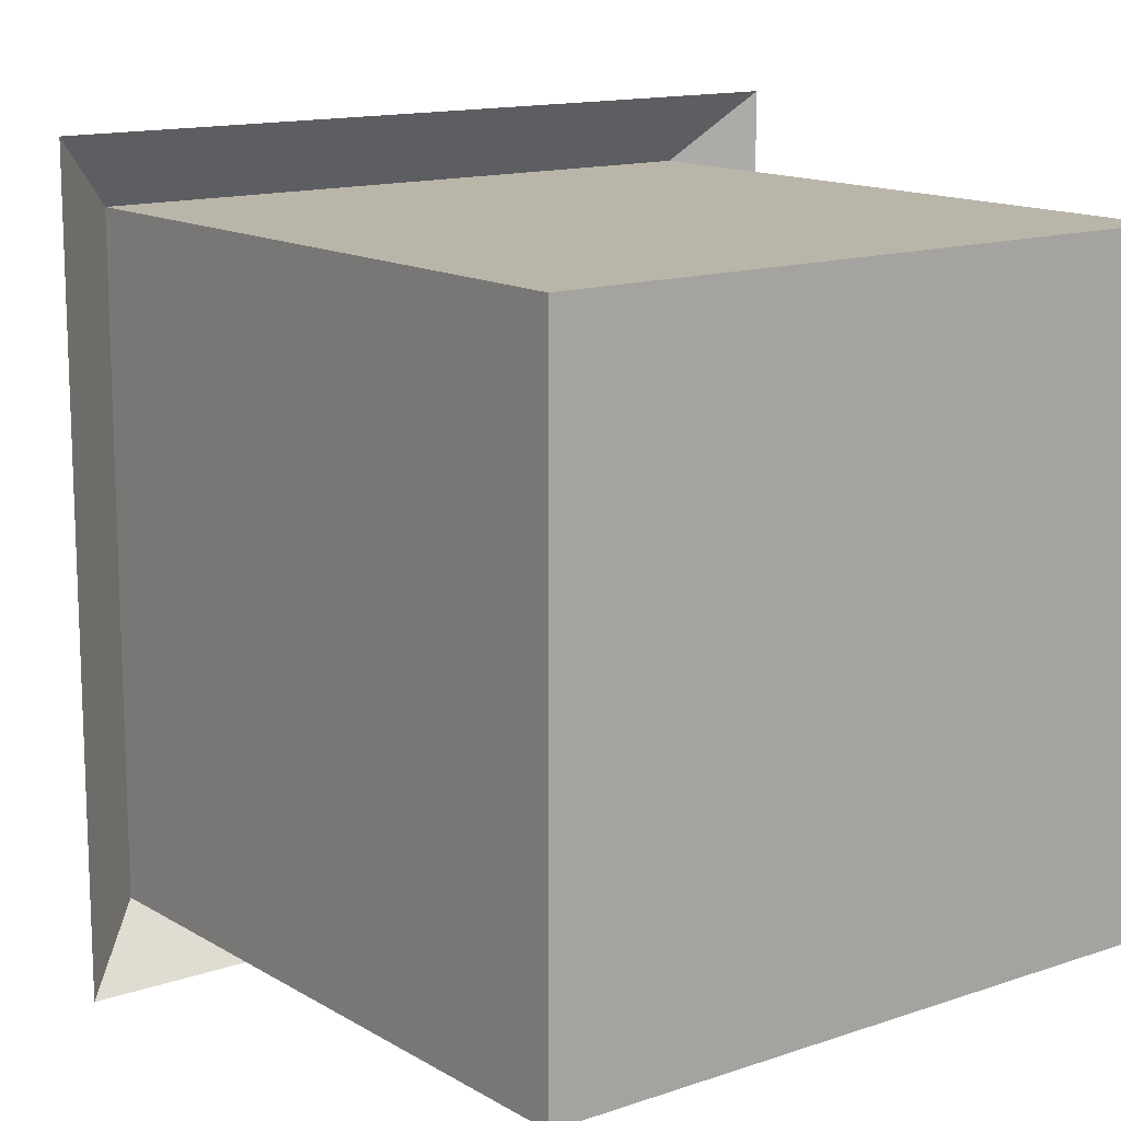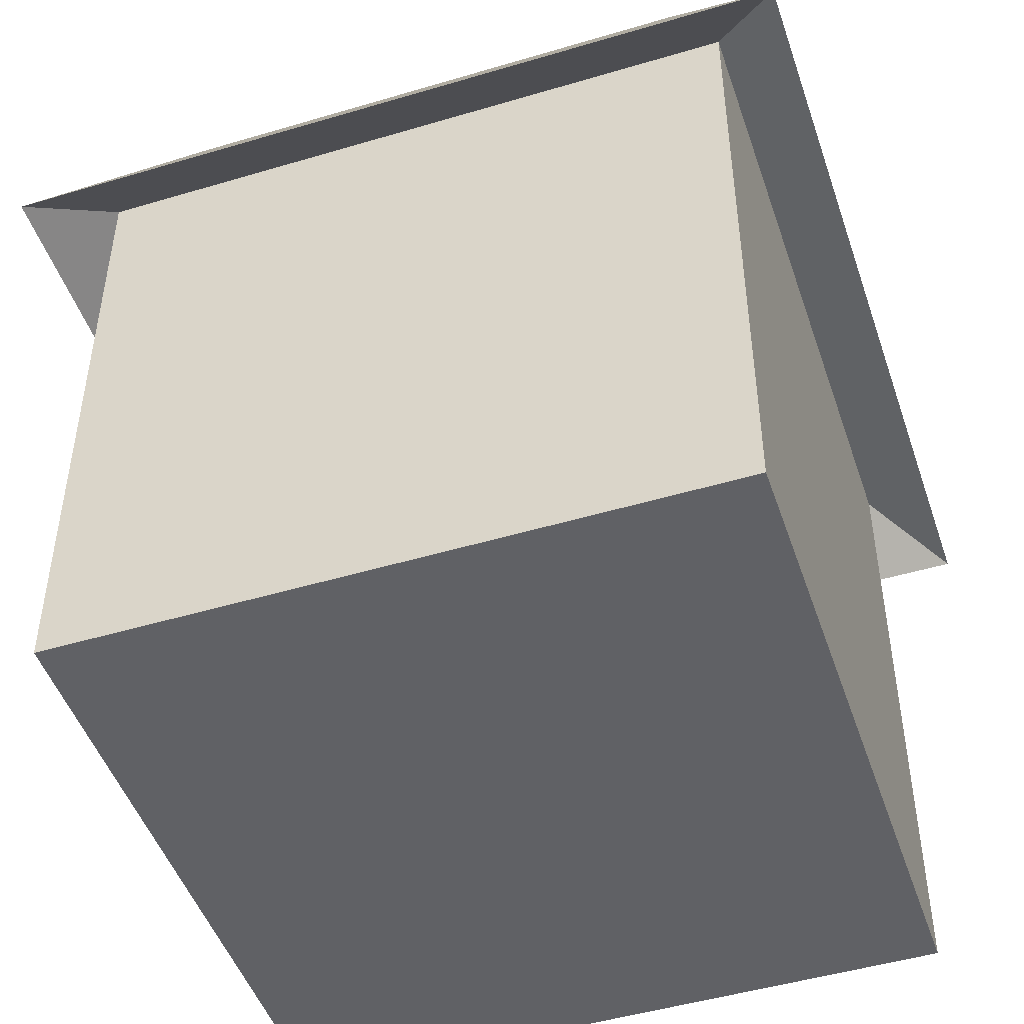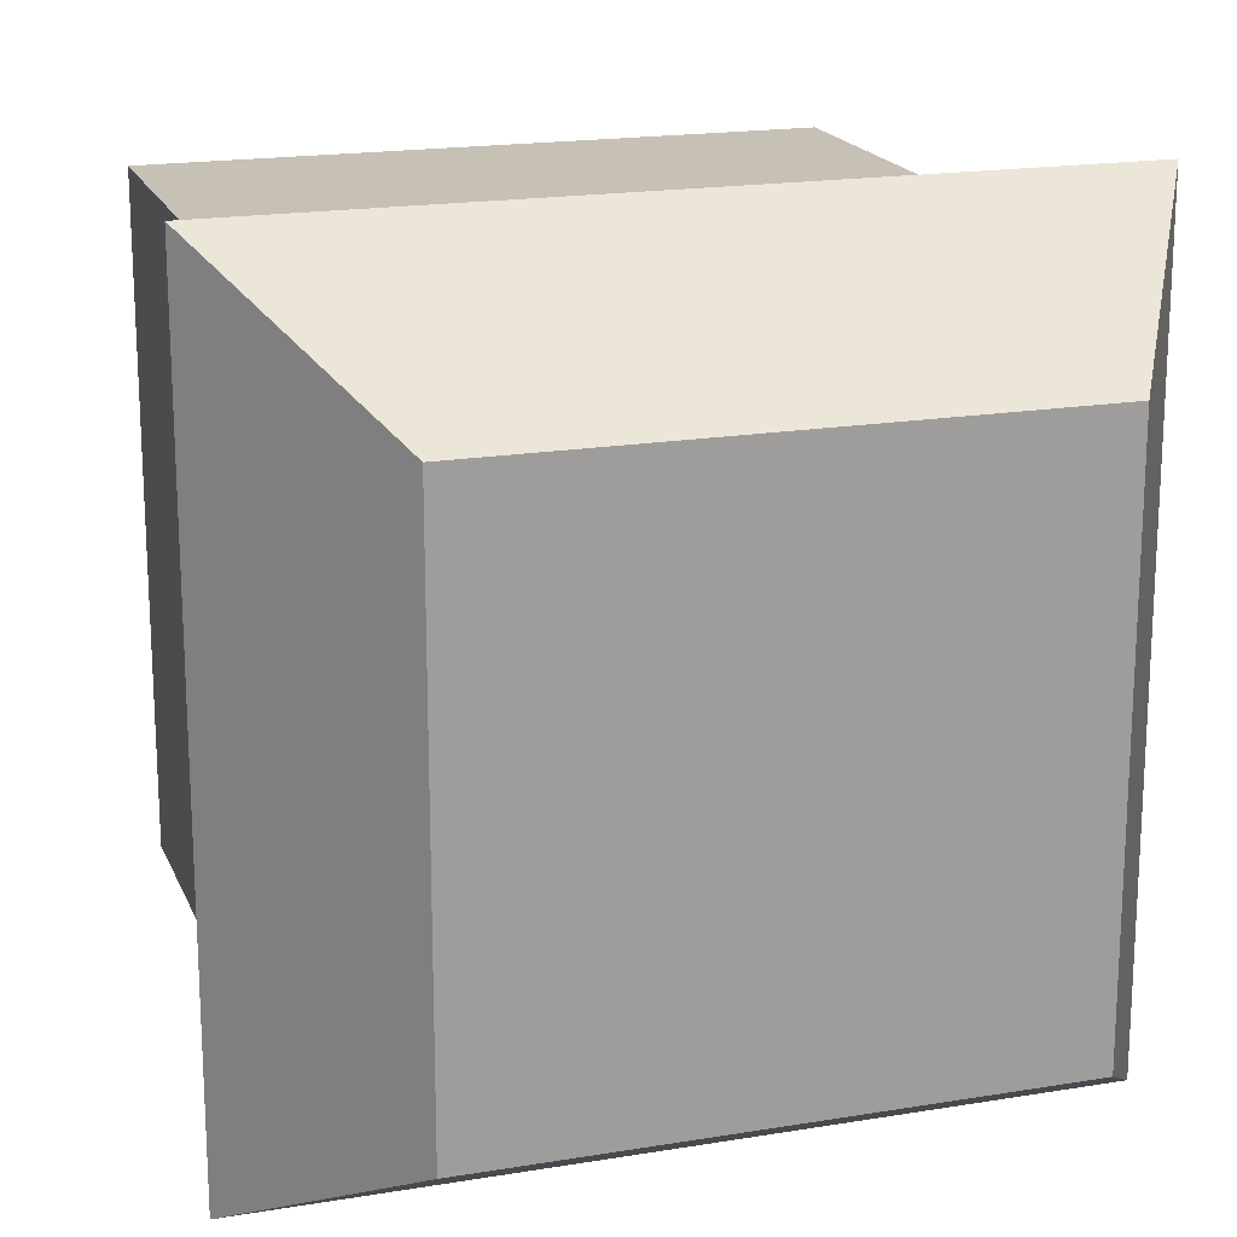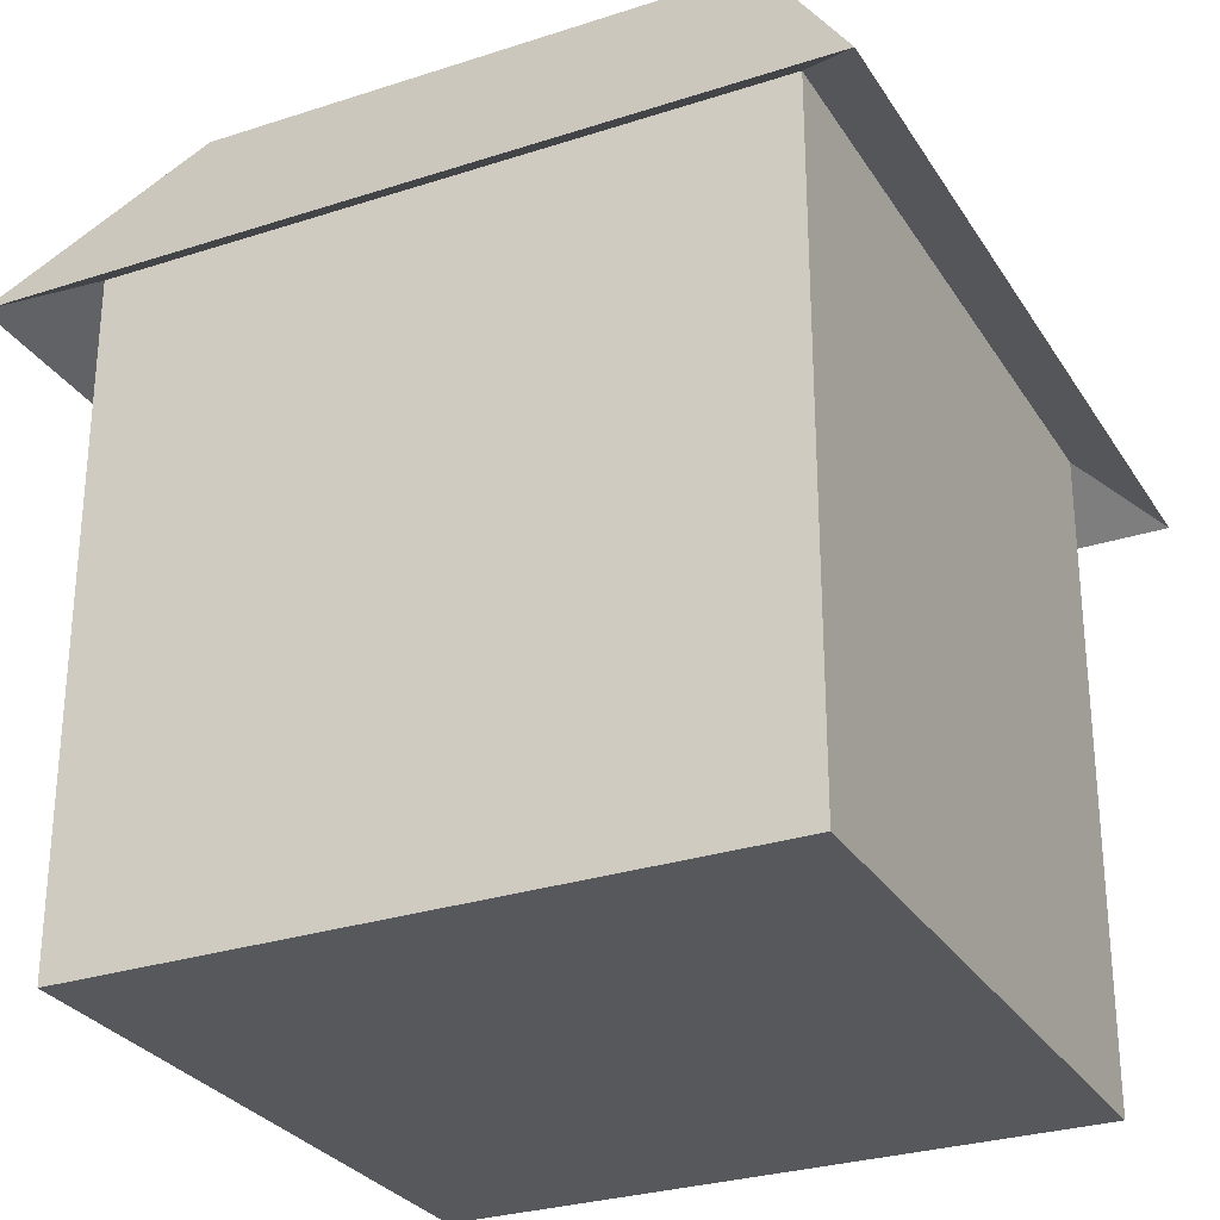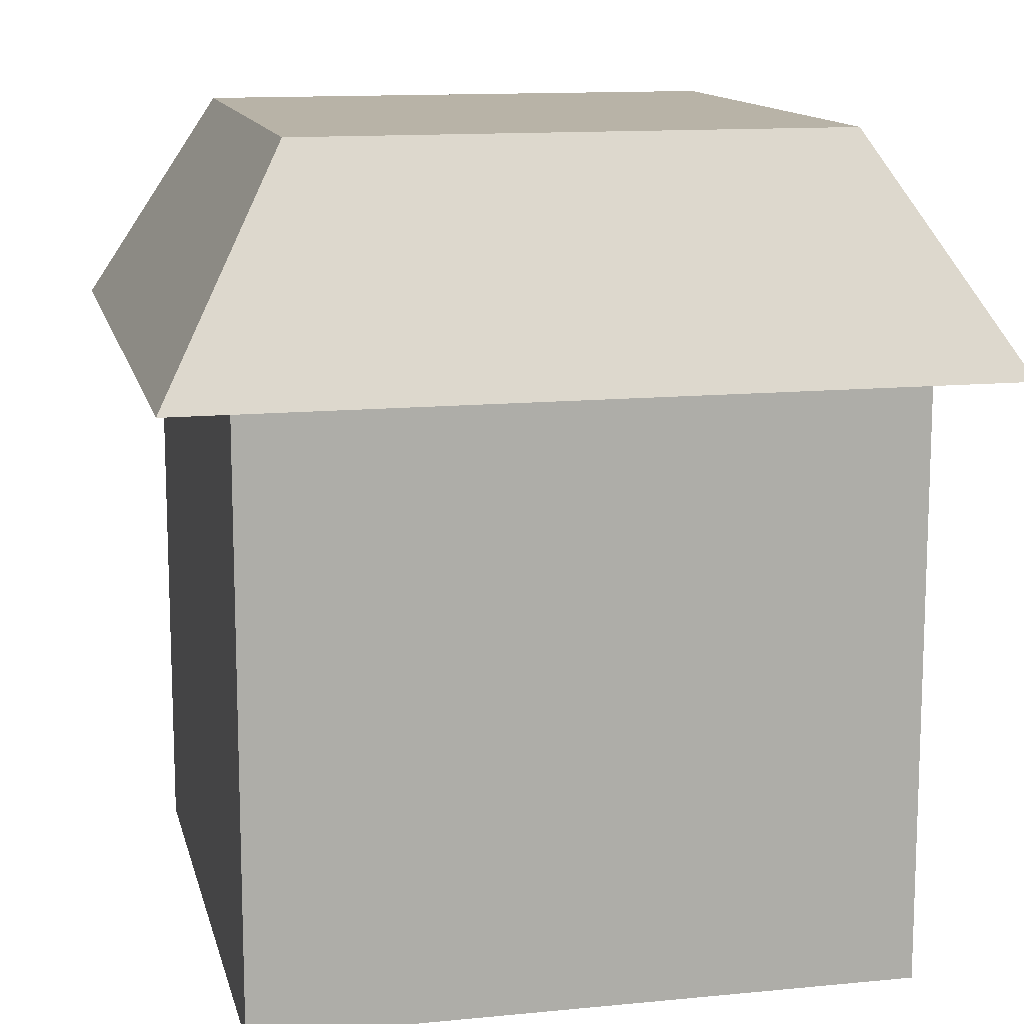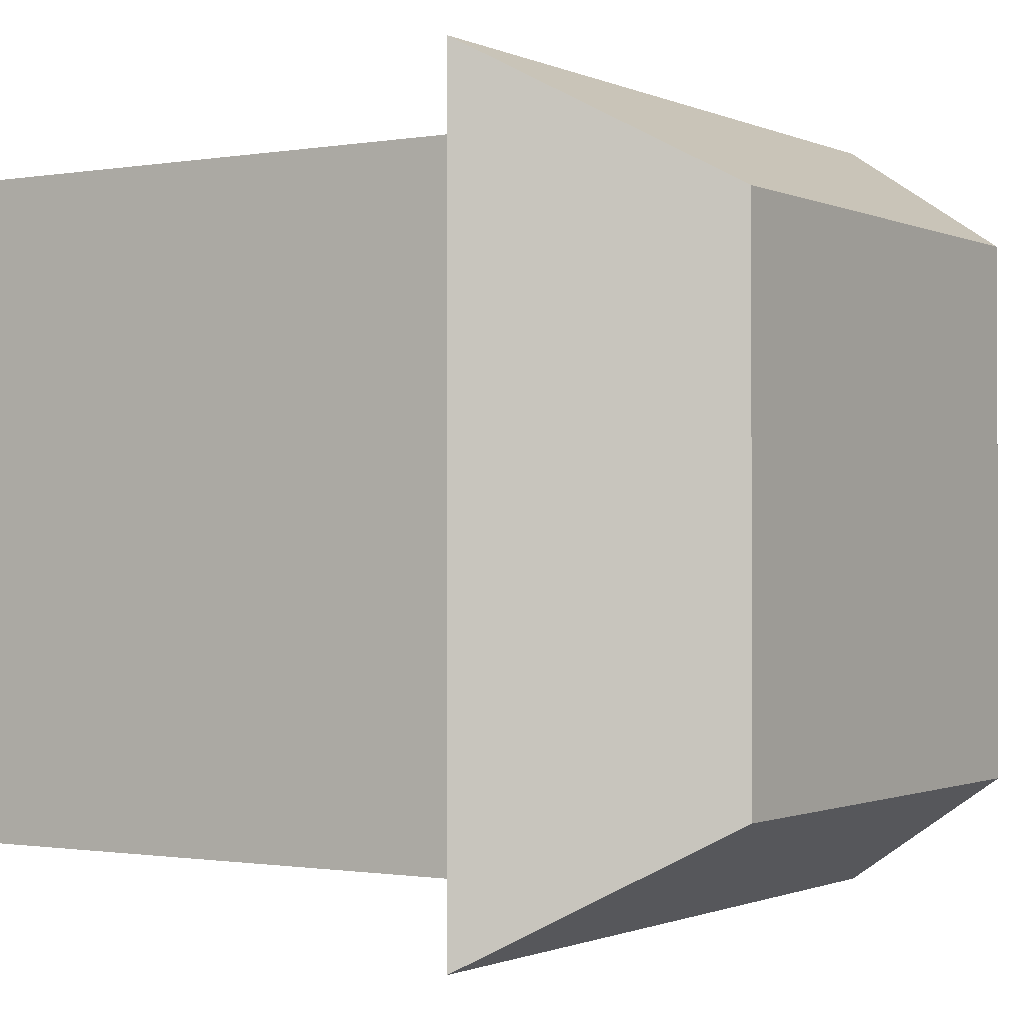
<metadata>
{"format":"obj","ext":"obj","renderer":"f3d","projection":"perspective","resolution":1024,"background":"white","views":[{"elev":13.7,"azim":-37.5,"up":"+Z"},{"elev":-48.0,"azim":-161.5,"up":"+Y"},{"elev":18.5,"azim":162.3,"up":"+Z"},{"elev":-28.7,"azim":116.0,"up":"+Y"},{"elev":12.8,"azim":77.2,"up":"+Y"},{"elev":-0.9,"azim":122.6,"up":"+Z"}]}
</metadata>
<code>
o house_house_Cube.001
v 50.5 61.05 186.5
v 50.5 62.05 186.5
v 50.5 62.05 185.5
v 50.5 61.05 185.5
v 51.5 62.05 185.5
v 51.5 61.05 185.5
v 51.5 62.05 186.5
v 51.5 61.05 186.5
v 51.61 61.97 185.4
v 51.61 61.97 186.6
v 50.39 61.97 186.6
v 51.41 62.31 186.4
v 50.59 62.31 186.4
v 50.39 61.97 185.4
v 51.41 62.31 185.6
v 50.59 62.31 185.6
f 2 4 1
f 3 6 4
f 5 8 6
f 7 1 8
f 6 1 4
f 5 10 7
f 10 13 11
f 2 14 3
f 7 11 2
f 3 9 5
f 16 12 15
f 14 15 9
f 9 12 10
f 11 16 14
f 2 3 4
f 3 5 6
f 5 7 8
f 7 2 1
f 6 8 1
f 5 9 10
f 10 12 13
f 2 11 14
f 7 10 11
f 3 14 9
f 16 13 12
f 14 16 15
f 9 15 12
f 11 13 16

</code>
